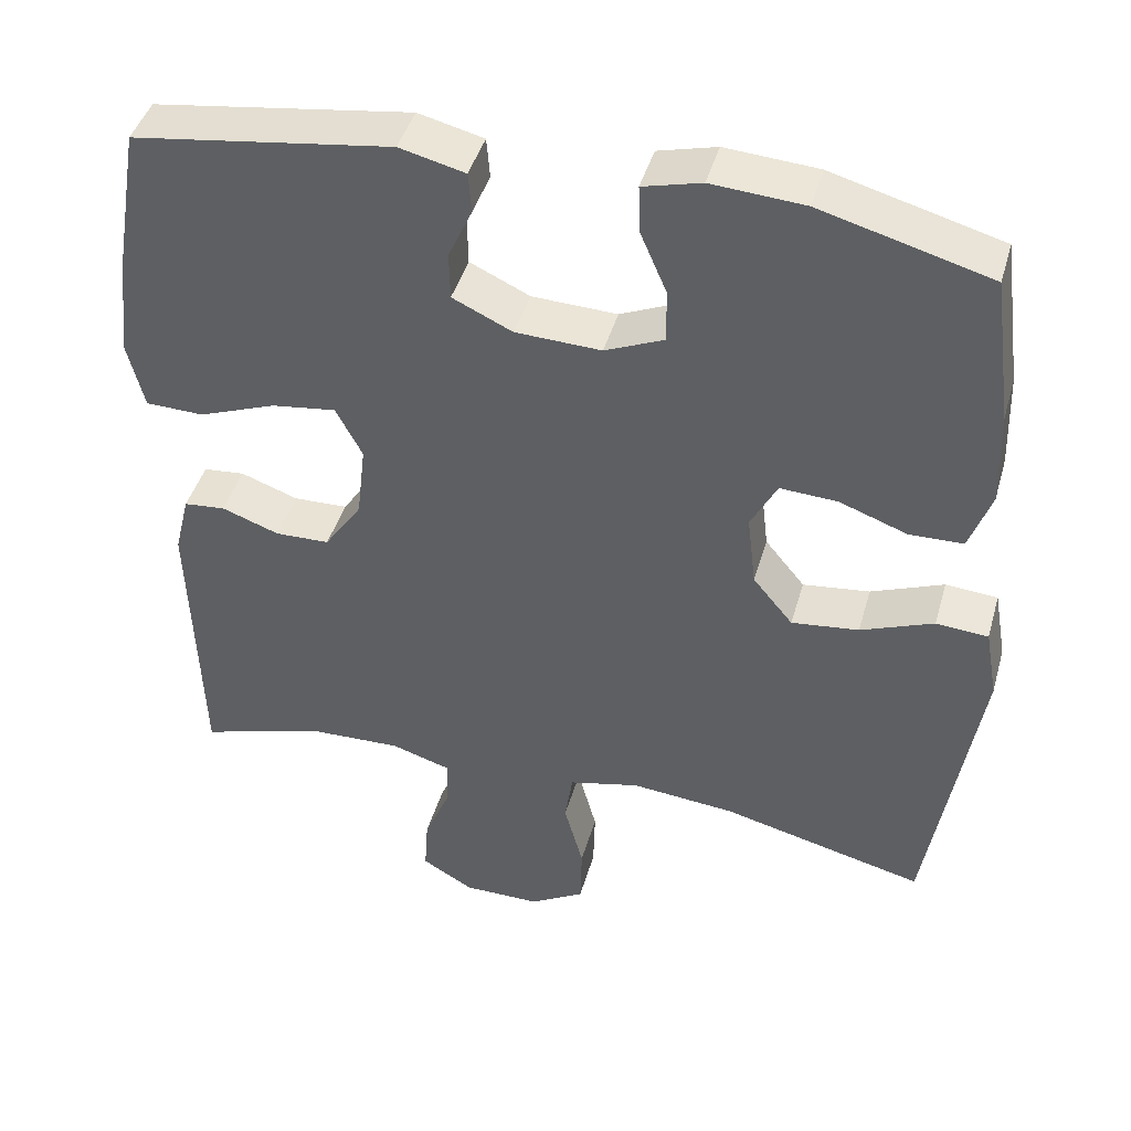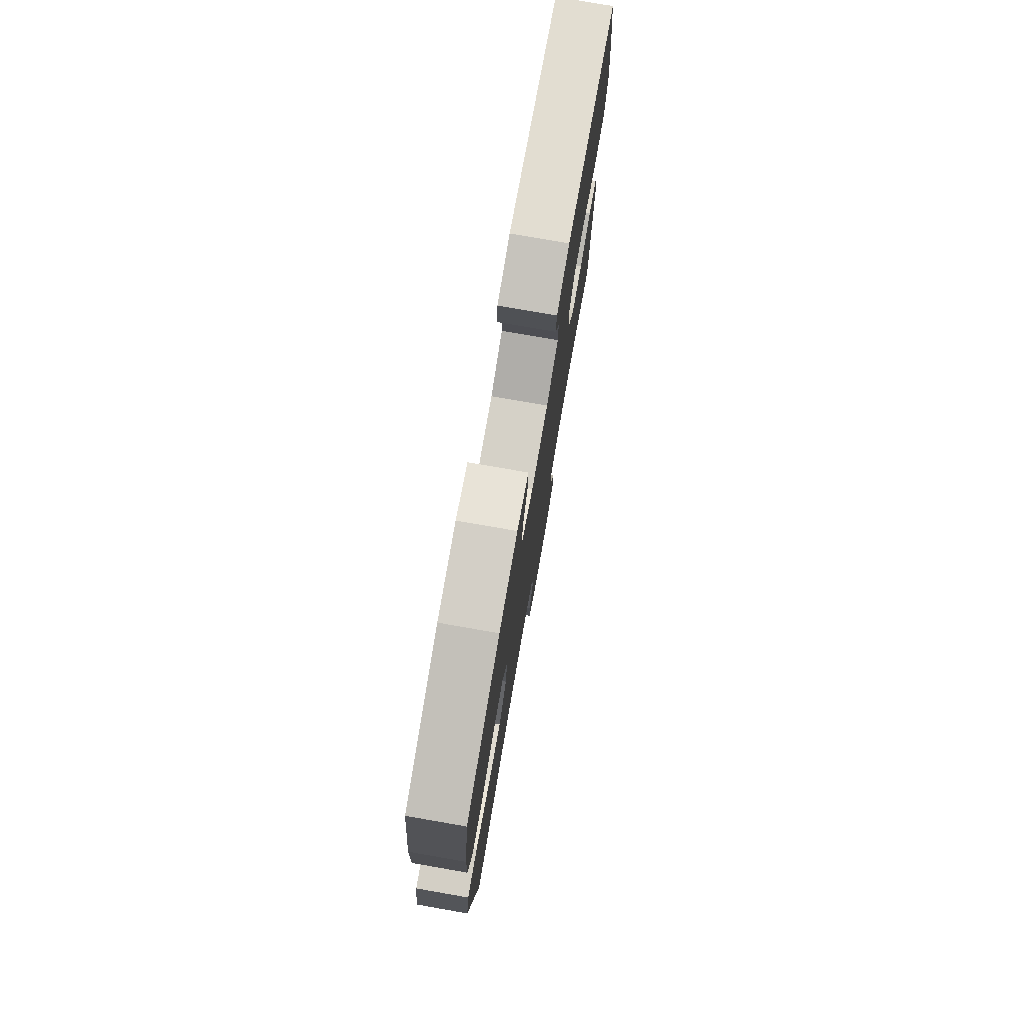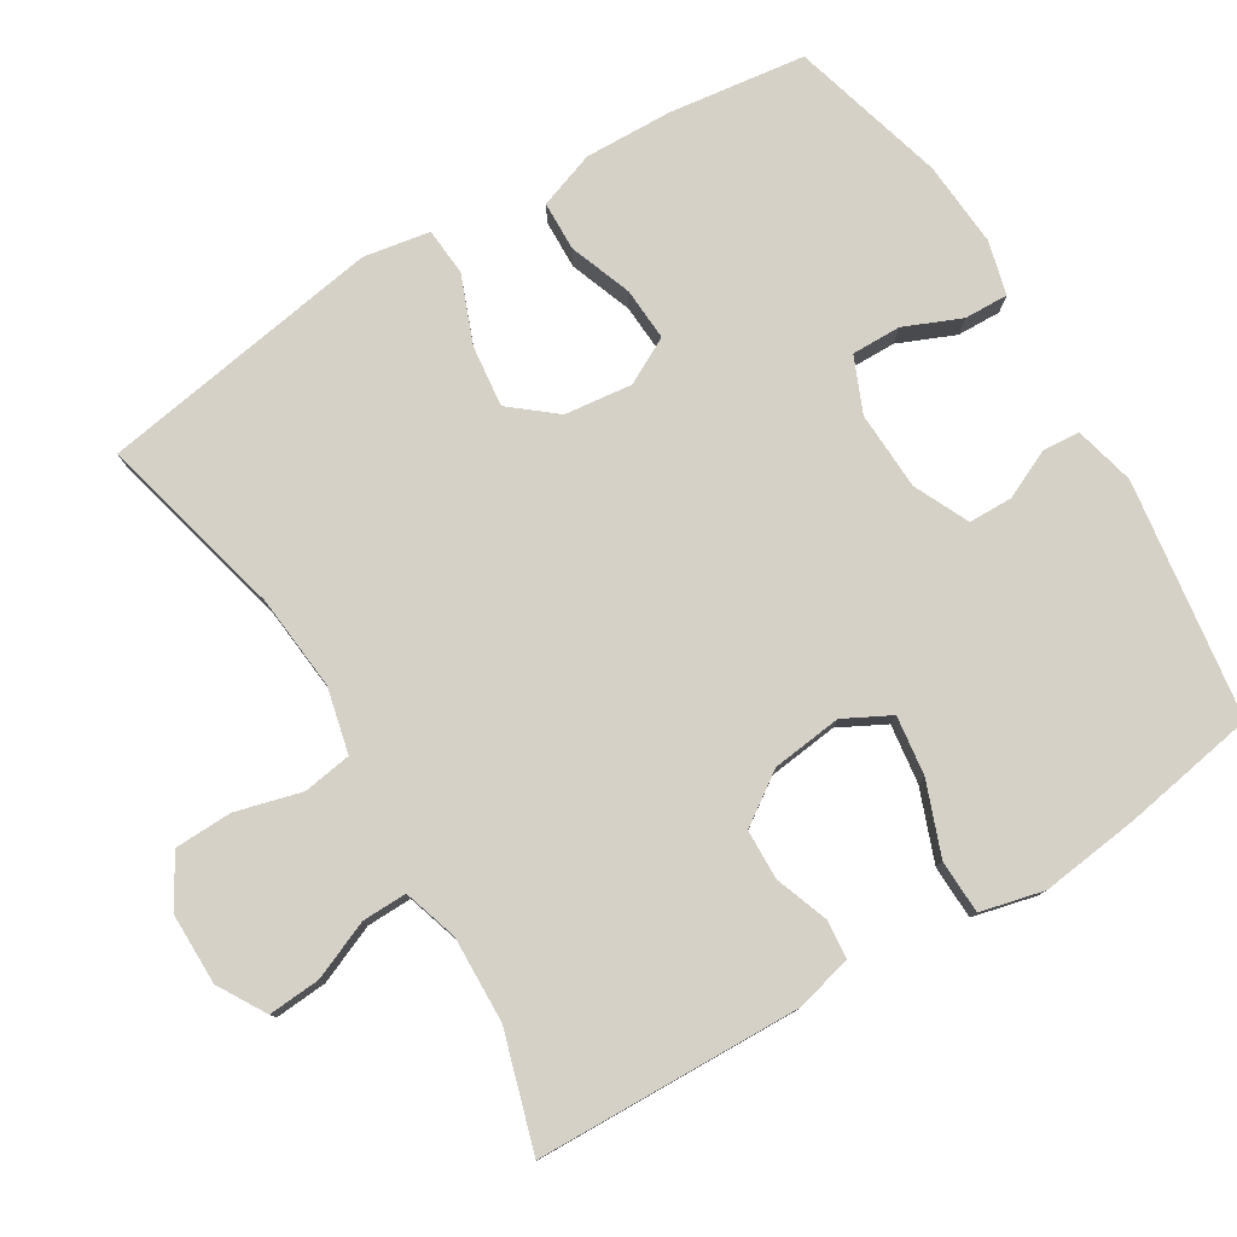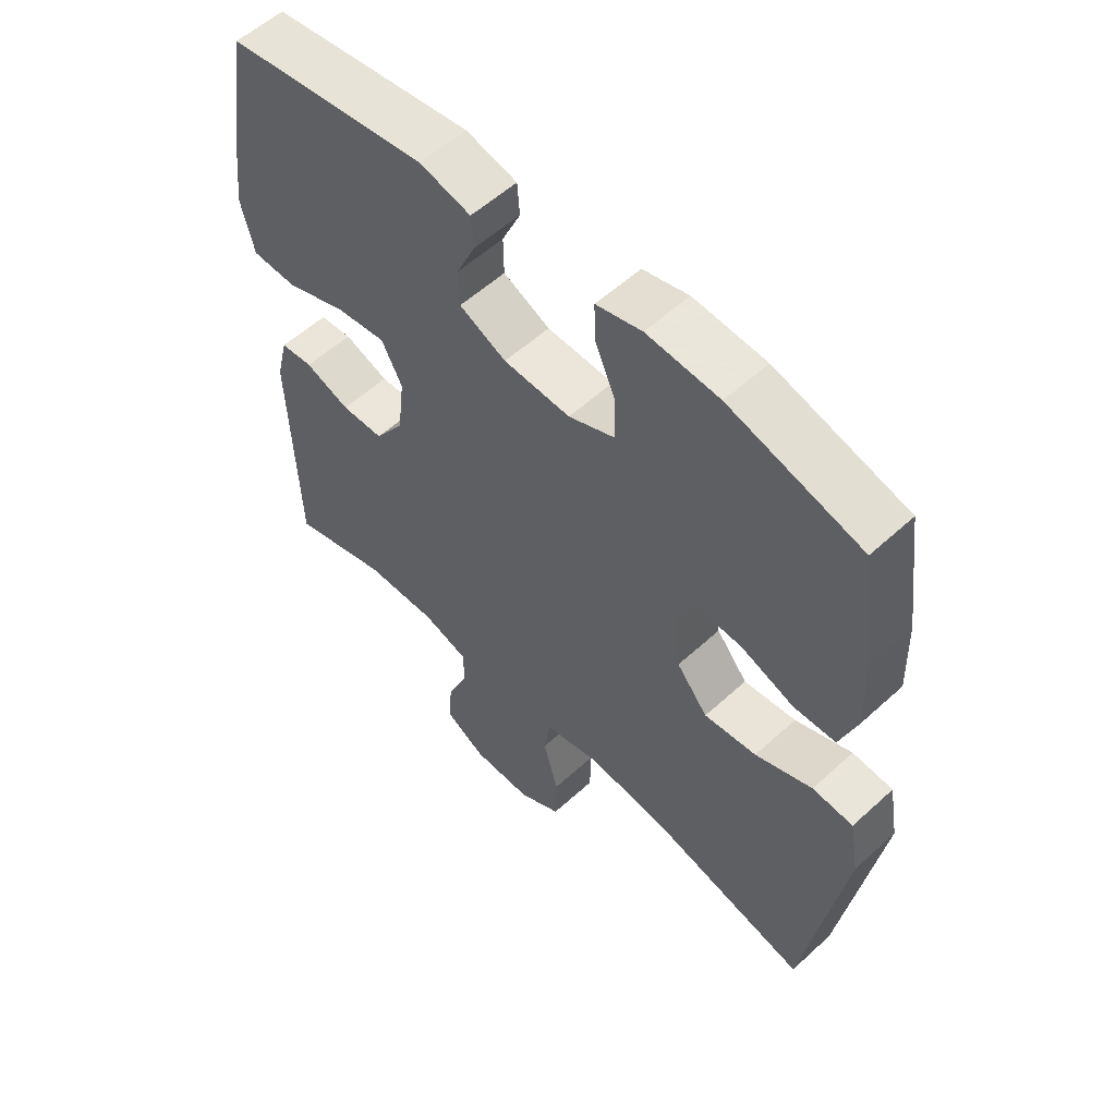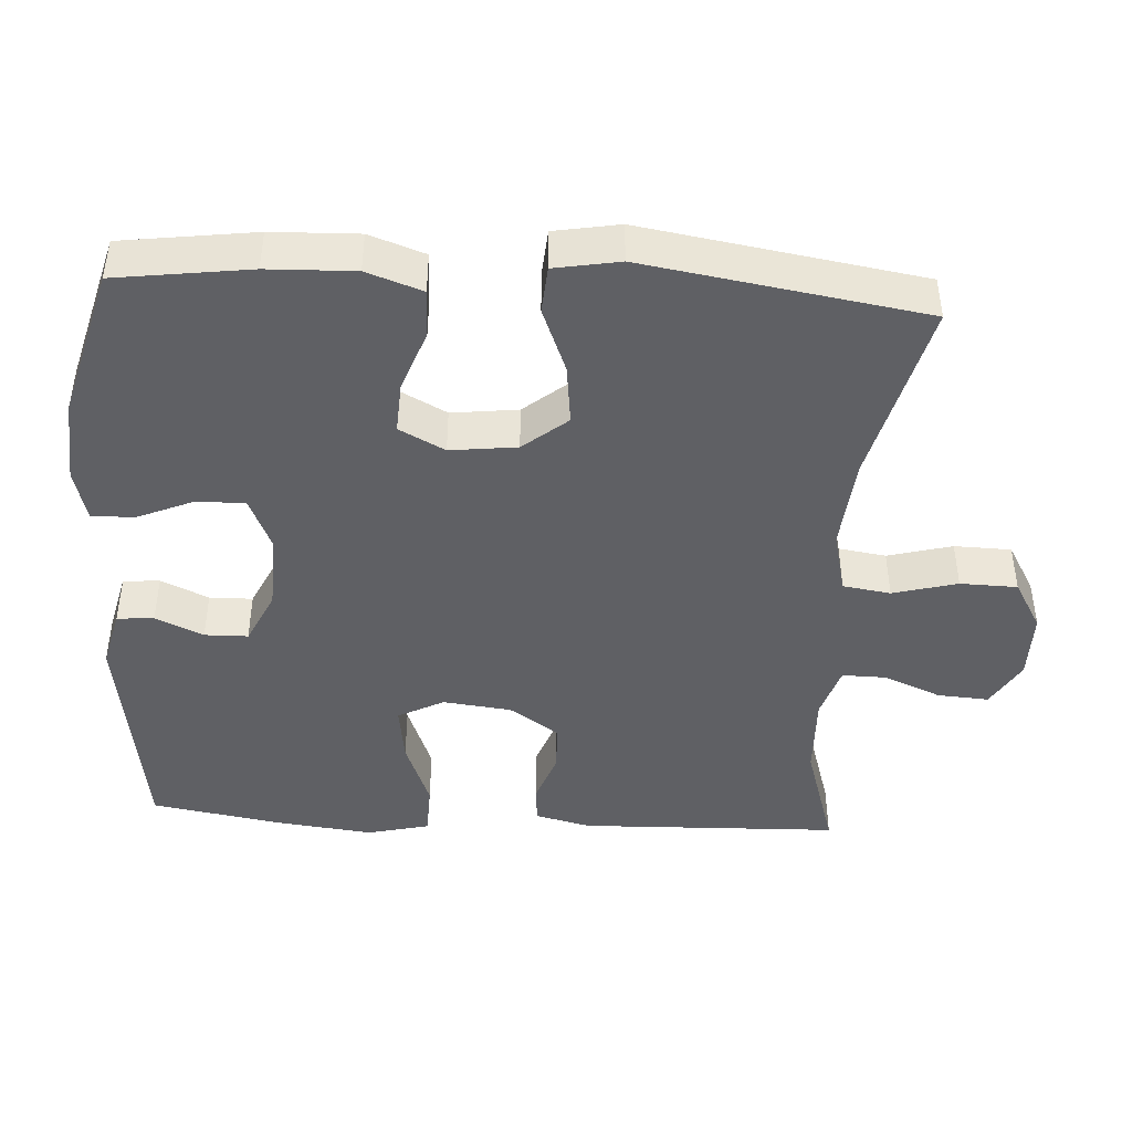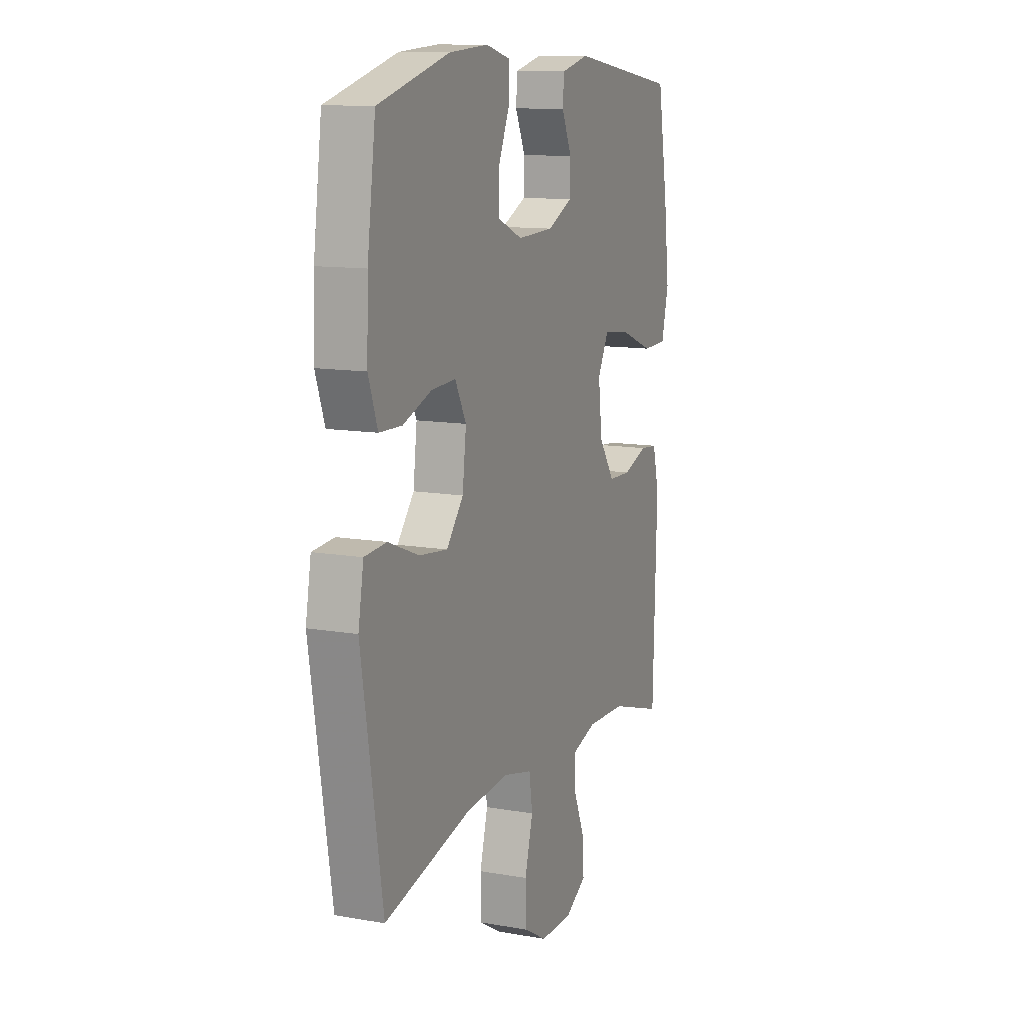
<metadata>
{"format":"obj","ext":"obj","renderer":"f3d","projection":"perspective","resolution":1024,"background":"white","views":[{"elev":43.7,"azim":15.7,"up":"+Z"},{"elev":77.1,"azim":99.9,"up":"+Z"},{"elev":78.8,"azim":-121.4,"up":"+Y"},{"elev":56.4,"azim":46.3,"up":"+Z"},{"elev":-43.9,"azim":86.6,"up":"+Y"},{"elev":11.9,"azim":112.7,"up":"+Z"}]}
</metadata>
<code>
v 0.5 0.07 0.5
v 0.525 0.07 0.315
v 0.529 0.07 0.195
v 0.502 0.07 0.118
v 0.435 0.07 0.116
v 0.35 0.07 0.147
v 0.278 0.07 0.151
v 0.245 0.07 0.088
v 0.256 0.07 -0.004
v 0.306 0.07 -0.065
v 0.39 0.07 -0.055
v 0.481 0.07 -0.019
v 0.546 0.07 -0.024
v 0.562 0.07 -0.114
v 0.5 0.07 -0.5
v 0.245 0.07 -0.437
v 0.115 0.07 -0.425
v 0.027 0.07 -0.446
v 0.017 0.07 -0.512
v 0.041 0.07 -0.601
v 0.039 0.07 -0.68
v -0.03 0.07 -0.72
v -0.126 0.07 -0.72
v -0.191 0.07 -0.682
v -0.186 0.07 -0.611
v -0.153 0.07 -0.532
v -0.152 0.07 -0.471
v -0.226 0.07 -0.448
v -0.343 0.07 -0.452
v -0.5 0.07 -0.5
v -0.511 0.07 -0.141
v -0.492 0.07 -0.064
v -0.44 0.07 -0.059
v -0.368 0.07 -0.085
v -0.3 0.07 -0.083
v -0.253 0.07 -0.014
v -0.242 0.07 0.081
v -0.275 0.07 0.144
v -0.356 0.07 0.133
v -0.453 0.07 0.096
v -0.526 0.07 0.098
v -0.547 0.07 0.184
v -0.531 0.07 0.318
v -0.5 0.07 0.5
v -0.177 0.07 0.547
v -0.095 0.07 0.527
v -0.091 0.07 0.476
v -0.121 0.07 0.41
v -0.12 0.07 0.35
v -0.045 0.07 0.315
v 0.062 0.07 0.311
v 0.136 0.07 0.343
v 0.135 0.07 0.41
v 0.102 0.07 0.487
v 0.1 0.07 0.547
v 0.173 0.07 0.566
v 0.289 0.07 0.558
v 0.5 0 0.5
v 0.525 0 0.315
v 0.529 0 0.195
v 0.502 0 0.118
v 0.435 0 0.116
v 0.35 0 0.147
v 0.278 0 0.151
v 0.245 0 0.088
v 0.256 0 -0.004
v 0.306 0 -0.065
v 0.39 0 -0.055
v 0.481 0 -0.019
v 0.546 0 -0.024
v 0.562 0 -0.114
v 0.5 0 -0.5
v 0.245 0 -0.437
v 0.115 0 -0.425
v 0.027 0 -0.446
v 0.017 0 -0.512
v 0.041 0 -0.601
v 0.039 0 -0.68
v -0.03 0 -0.72
v -0.126 0 -0.72
v -0.191 0 -0.682
v -0.186 0 -0.611
v -0.153 0 -0.532
v -0.152 0 -0.471
v -0.226 0 -0.448
v -0.343 0 -0.452
v -0.5 0 -0.5
v -0.511 0 -0.141
v -0.492 0 -0.064
v -0.44 0 -0.059
v -0.368 0 -0.085
v -0.3 0 -0.083
v -0.253 0 -0.014
v -0.242 0 0.081
v -0.275 0 0.144
v -0.356 0 0.133
v -0.453 0 0.096
v -0.526 0 0.098
v -0.547 0 0.184
v -0.531 0 0.318
v -0.5 0 0.5
v -0.177 0 0.547
v -0.095 0 0.527
v -0.091 0 0.476
v -0.121 0 0.41
v -0.12 0 0.35
v -0.045 0 0.315
v 0.062 0 0.311
v 0.136 0 0.343
v 0.135 0 0.41
v 0.102 0 0.487
v 0.1 0 0.547
v 0.173 0 0.566
v 0.289 0 0.558
f 53 54 55 56
f 52 53 56 57
f 45 46 47 48
f 45 48 49
f 44 45 49
f 43 44 49 50
f 39 40 41 42
f 38 39 42 43
f 31 32 33 34
f 29 30 31 34
f 28 29 34 35
f 27 28 35 36
f 23 24 25 26
f 23 26 27
f 22 23 27
f 19 20 21 22
f 18 19 22 27
f 17 18 27 36
f 13 14 15 16
f 11 12 13 16
f 10 11 16 17
f 9 10 17 36
f 3 4 5 6
f 3 6 7
f 2 3 7
f 52 57 1 2
f 51 52 2 7
f 38 43 50 51
f 37 38 51 7
f 8 9 36 37
f 7 8 37
f 113 112 111 110
f 114 113 110 109
f 105 104 103 102
f 106 105 102
f 106 102 101
f 107 106 101 100
f 99 98 97 96
f 100 99 96 95
f 91 90 89 88
f 91 88 87 86
f 92 91 86 85
f 93 92 85 84
f 83 82 81 80
f 84 83 80
f 84 80 79
f 79 78 77 76
f 84 79 76 75
f 93 84 75 74
f 73 72 71 70
f 73 70 69 68
f 74 73 68 67
f 93 74 67 66
f 63 62 61 60
f 64 63 60
f 64 60 59
f 59 58 114 109
f 64 59 109 108
f 108 107 100 95
f 64 108 95 94
f 94 93 66 65
f 94 65 64
f 1 58 59 2
f 2 59 60 3
f 3 60 61 4
f 4 61 62 5
f 5 62 63 6
f 6 63 64 7
f 7 64 65 8
f 8 65 66 9
f 9 66 67 10
f 10 67 68 11
f 11 68 69 12
f 12 69 70 13
f 13 70 71 14
f 14 71 72 15
f 15 72 73 16
f 16 73 74 17
f 17 74 75 18
f 18 75 76 19
f 19 76 77 20
f 20 77 78 21
f 21 78 79 22
f 22 79 80 23
f 23 80 81 24
f 24 81 82 25
f 25 82 83 26
f 26 83 84 27
f 27 84 85 28
f 28 85 86 29
f 29 86 87 30
f 30 87 88 31
f 31 88 89 32
f 32 89 90 33
f 33 90 91 34
f 34 91 92 35
f 35 92 93 36
f 36 93 94 37
f 37 94 95 38
f 38 95 96 39
f 39 96 97 40
f 40 97 98 41
f 41 98 99 42
f 42 99 100 43
f 43 100 101 44
f 44 101 102 45
f 45 102 103 46
f 46 103 104 47
f 47 104 105 48
f 48 105 106 49
f 49 106 107 50
f 50 107 108 51
f 51 108 109 52
f 52 109 110 53
f 53 110 111 54
f 54 111 112 55
f 55 112 113 56
f 56 113 114 57
f 57 114 58 1

</code>
